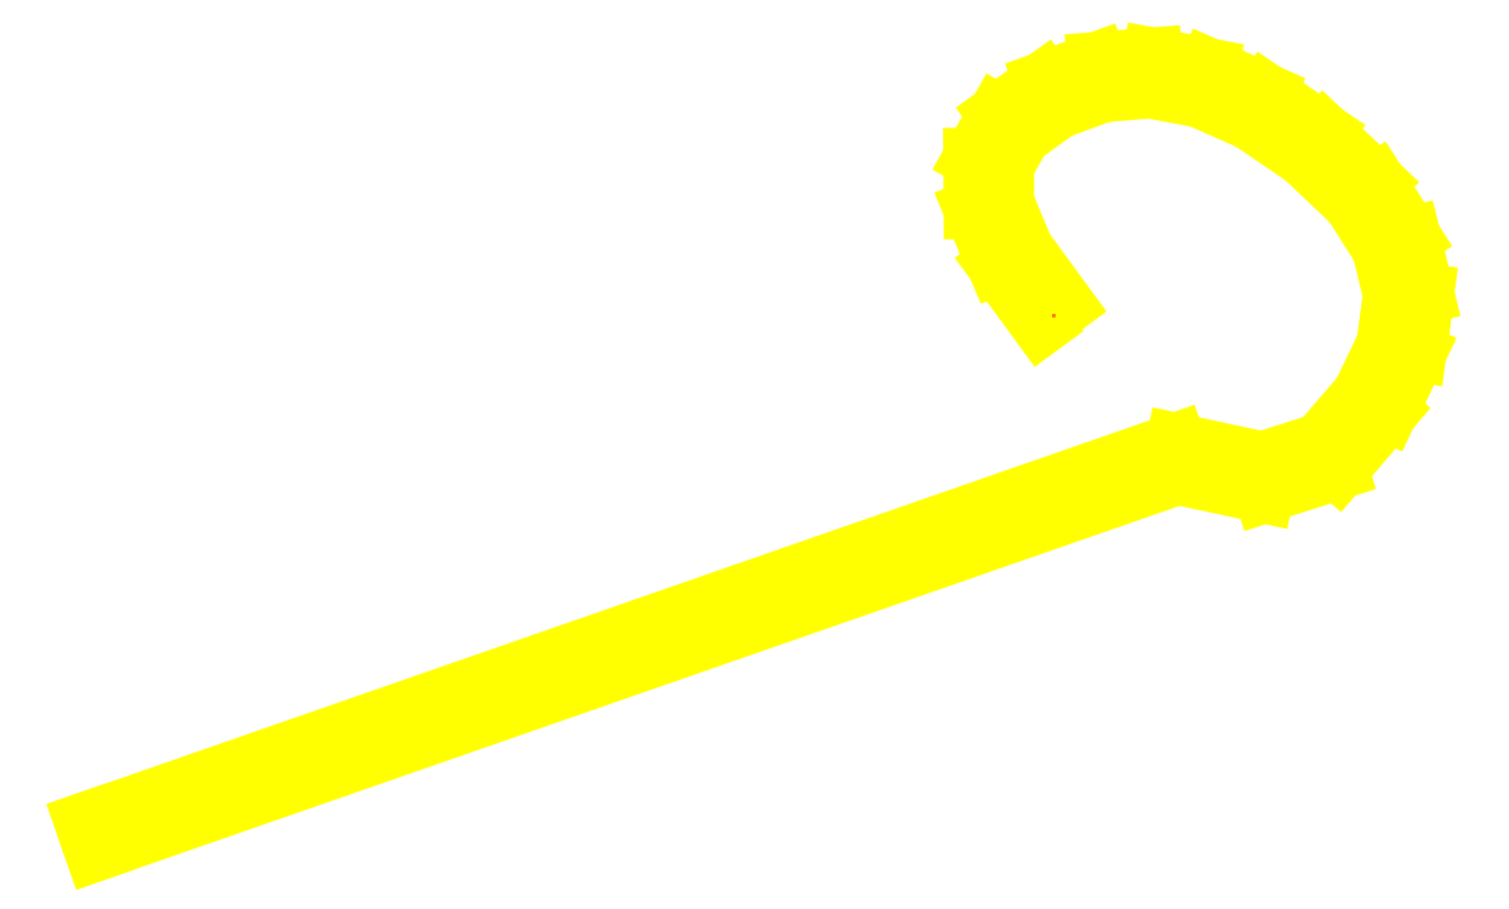
<metadata>
{"format":"dxf","ext":"dxf","renderer":"ezdxf+matplotlib","layout":"modelspace","background":"white","min_lineweight":24,"dpi":150}
</metadata>
<code>
0
SECTION
2
ENTITIES
0
LINE
8
Katman3
10
6.462e+05
20
4.146e+06
30
1929
11
6.462e+05
21
4.146e+06
31
1928
0
LINE
8
Katman3
10
6.462e+05
20
4.146e+06
30
1928
11
6.462e+05
21
4.146e+06
31
1927
0
LINE
8
Katman3
10
6.462e+05
20
4.146e+06
30
1927
11
6.462e+05
21
4.146e+06
31
1926
0
LINE
8
Katman3
10
6.462e+05
20
4.146e+06
30
1926
11
6.462e+05
21
4.146e+06
31
1925
0
LINE
8
Katman3
10
6.462e+05
20
4.146e+06
30
1925
11
6.462e+05
21
4.146e+06
31
1924
0
LINE
8
Katman3
10
6.462e+05
20
4.146e+06
30
1924
11
6.461e+05
21
4.146e+06
31
1916
0
LINE
8
Katman3
10
6.461e+05
20
4.146e+06
30
1916
11
6.461e+05
21
4.146e+06
31
1916
0
LINE
8
Katman3
10
6.461e+05
20
4.146e+06
30
1916
11
6.462e+05
21
4.146e+06
31
1924
0
LINE
8
Katman3
10
6.462e+05
20
4.146e+06
30
1924
11
6.462e+05
21
4.146e+06
31
1925
0
LINE
8
Katman3
10
6.462e+05
20
4.146e+06
30
1925
11
6.462e+05
21
4.146e+06
31
1926
0
LINE
8
Katman3
10
6.462e+05
20
4.146e+06
30
1926
11
6.462e+05
21
4.146e+06
31
1927
0
LINE
8
Katman3
10
6.462e+05
20
4.146e+06
30
1927
11
6.462e+05
21
4.146e+06
31
1928
0
LINE
8
Katman3
10
6.462e+05
20
4.146e+06
30
1928
11
6.462e+05
21
4.146e+06
31
1929
0
LINE
8
Katman3
10
6.462e+05
20
4.146e+06
30
1929
11
6.462e+05
21
4.146e+06
31
1929
0
LINE
8
Katman3
10
6.462e+05
20
4.146e+06
30
1929
11
6.462e+05
21
4.146e+06
31
1930
0
LINE
8
Katman3
10
6.462e+05
20
4.146e+06
30
1930
11
6.462e+05
21
4.146e+06
31
1931
0
LINE
8
Katman3
10
6.462e+05
20
4.146e+06
30
1931
11
6.462e+05
21
4.146e+06
31
1932
0
LINE
8
Katman3
10
6.462e+05
20
4.146e+06
30
1932
11
6.462e+05
21
4.146e+06
31
1933
0
LINE
8
Katman3
10
6.462e+05
20
4.146e+06
30
1933
11
6.462e+05
21
4.146e+06
31
1933
0
LINE
8
Katman3
10
6.462e+05
20
4.146e+06
30
1933
11
6.462e+05
21
4.146e+06
31
1934
0
LINE
8
Katman3
10
6.462e+05
20
4.146e+06
30
1934
11
6.462e+05
21
4.146e+06
31
1935
0
LINE
8
Katman3
10
6.462e+05
20
4.146e+06
30
1935
11
6.462e+05
21
4.146e+06
31
1936
0
LINE
8
Katman3
10
6.462e+05
20
4.146e+06
30
1936
11
6.462e+05
21
4.146e+06
31
1936
0
LINE
8
Katman3
10
6.462e+05
20
4.146e+06
30
1936
11
6.462e+05
21
4.146e+06
31
1937
0
LINE
8
Katman3
10
6.462e+05
20
4.146e+06
30
1937
11
6.462e+05
21
4.146e+06
31
1938
0
LINE
8
Katman3
10
6.462e+05
20
4.146e+06
30
1938
11
6.462e+05
21
4.146e+06
31
1939
0
LINE
8
Katman3
10
6.462e+05
20
4.146e+06
30
1939
11
6.462e+05
21
4.146e+06
31
1940
0
LINE
8
Katman3
10
6.462e+05
20
4.146e+06
30
1940
11
6.462e+05
21
4.146e+06
31
1939
0
LINE
8
Katman3
10
6.462e+05
20
4.146e+06
30
1939
11
6.462e+05
21
4.146e+06
31
1938
0
LINE
8
Katman3
10
6.462e+05
20
4.146e+06
30
1938
11
6.462e+05
21
4.146e+06
31
1937
0
LINE
8
Katman3
10
6.462e+05
20
4.146e+06
30
1937
11
6.462e+05
21
4.146e+06
31
1936
0
LINE
8
Katman3
10
6.462e+05
20
4.146e+06
30
1936
11
6.462e+05
21
4.146e+06
31
1936
0
LINE
8
Katman3
10
6.462e+05
20
4.146e+06
30
1936
11
6.462e+05
21
4.146e+06
31
1935
0
LINE
8
Katman3
10
6.462e+05
20
4.146e+06
30
1935
11
6.462e+05
21
4.146e+06
31
1934
0
LINE
8
Katman3
10
6.462e+05
20
4.146e+06
30
1934
11
6.462e+05
21
4.146e+06
31
1933
0
LINE
8
Katman3
10
6.462e+05
20
4.146e+06
30
1933
11
6.462e+05
21
4.146e+06
31
1933
0
LINE
8
Katman3
10
6.462e+05
20
4.146e+06
30
1933
11
6.462e+05
21
4.146e+06
31
1932
0
LINE
8
Katman3
10
6.462e+05
20
4.146e+06
30
1932
11
6.462e+05
21
4.146e+06
31
1931
0
LINE
8
Katman3
10
6.462e+05
20
4.146e+06
30
1931
11
6.462e+05
21
4.146e+06
31
1930
0
LINE
8
Katman3
10
6.462e+05
20
4.146e+06
30
1930
11
6.462e+05
21
4.146e+06
31
1929
0
LINE
8
Katman3
10
6.462e+05
20
4.146e+06
30
1929
11
6.462e+05
21
4.146e+06
31
1929
0
POINT
8
INIT_COORD
10
6.462e+05
20
4.146e+06
30
1940
0
ENDSEC
0
EOF

</code>
